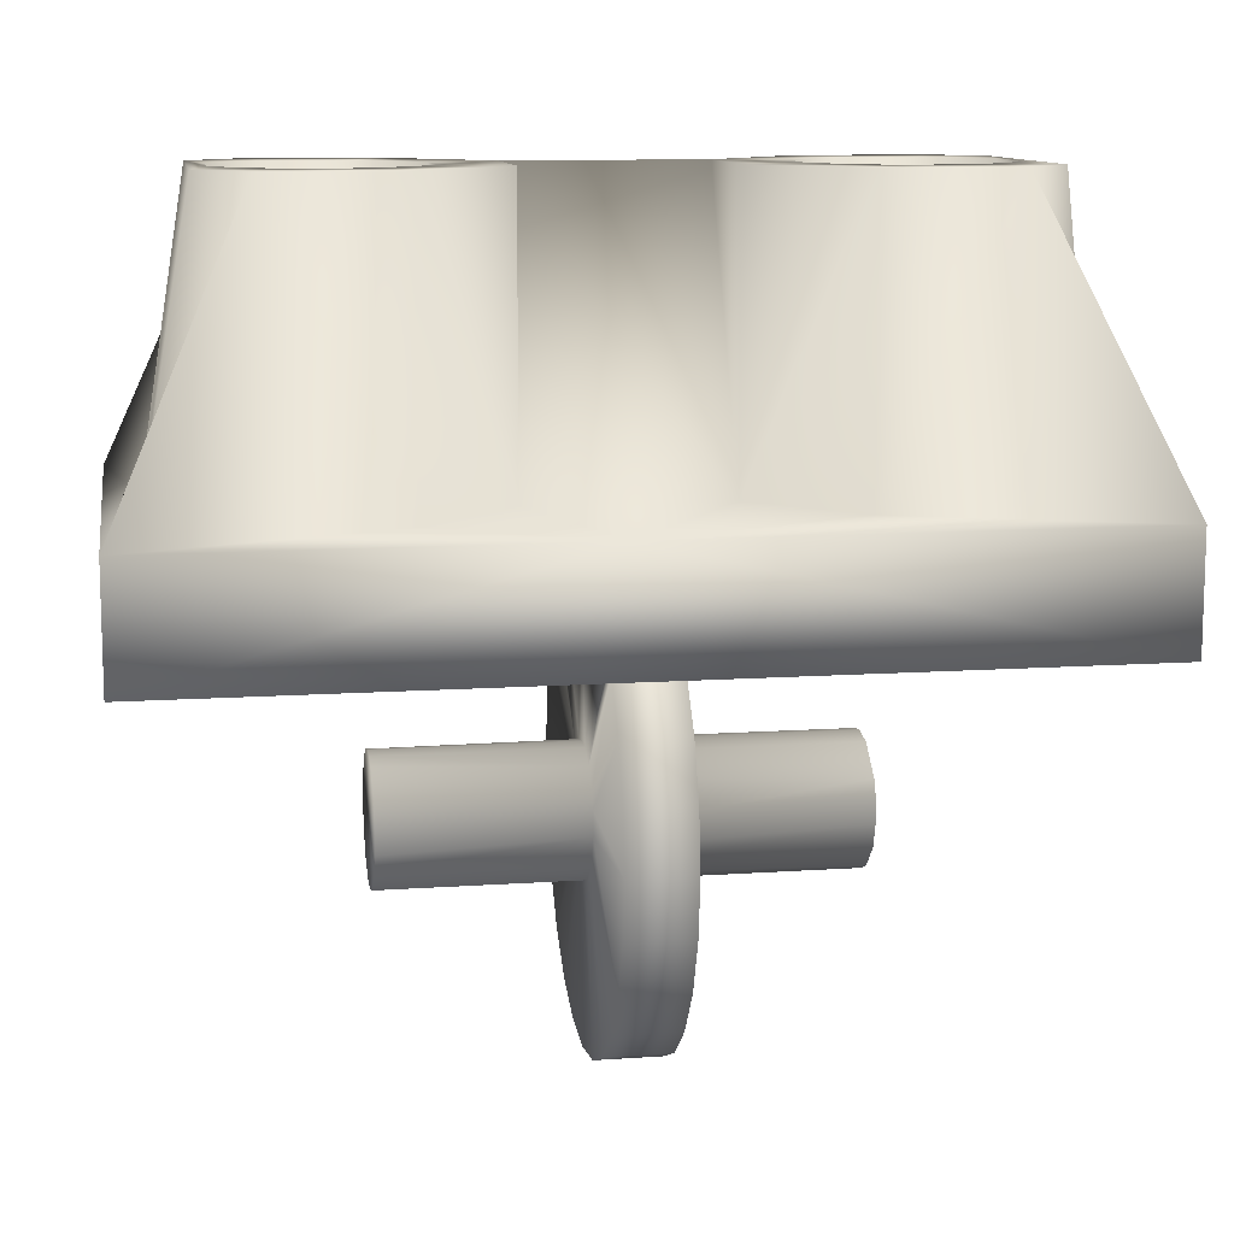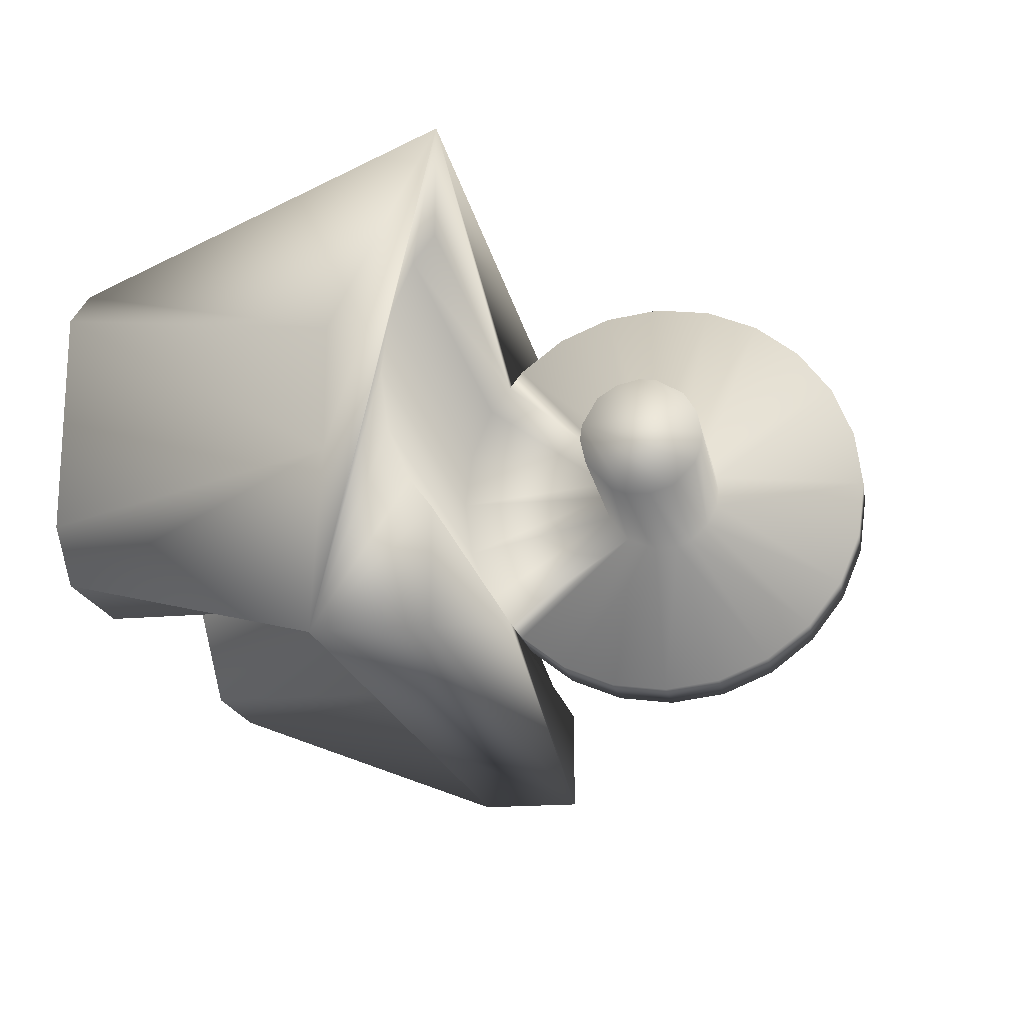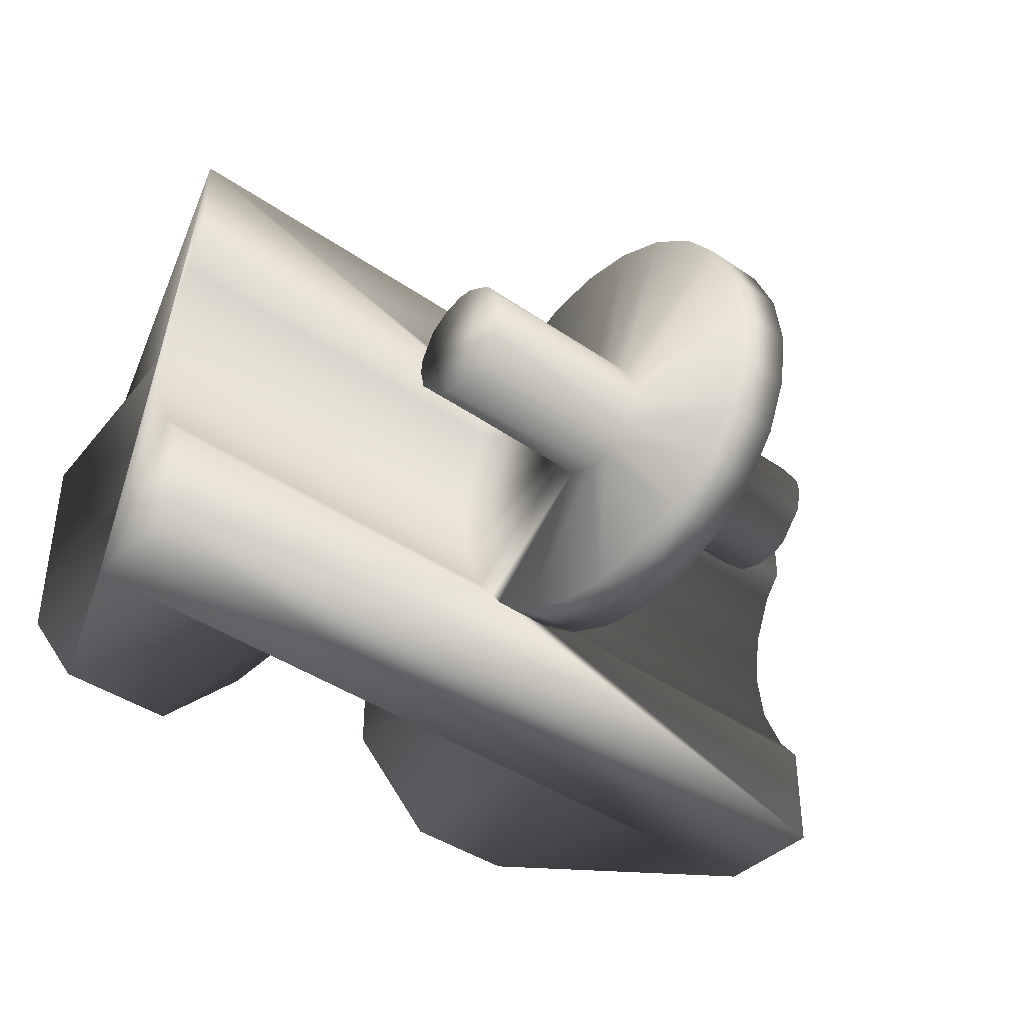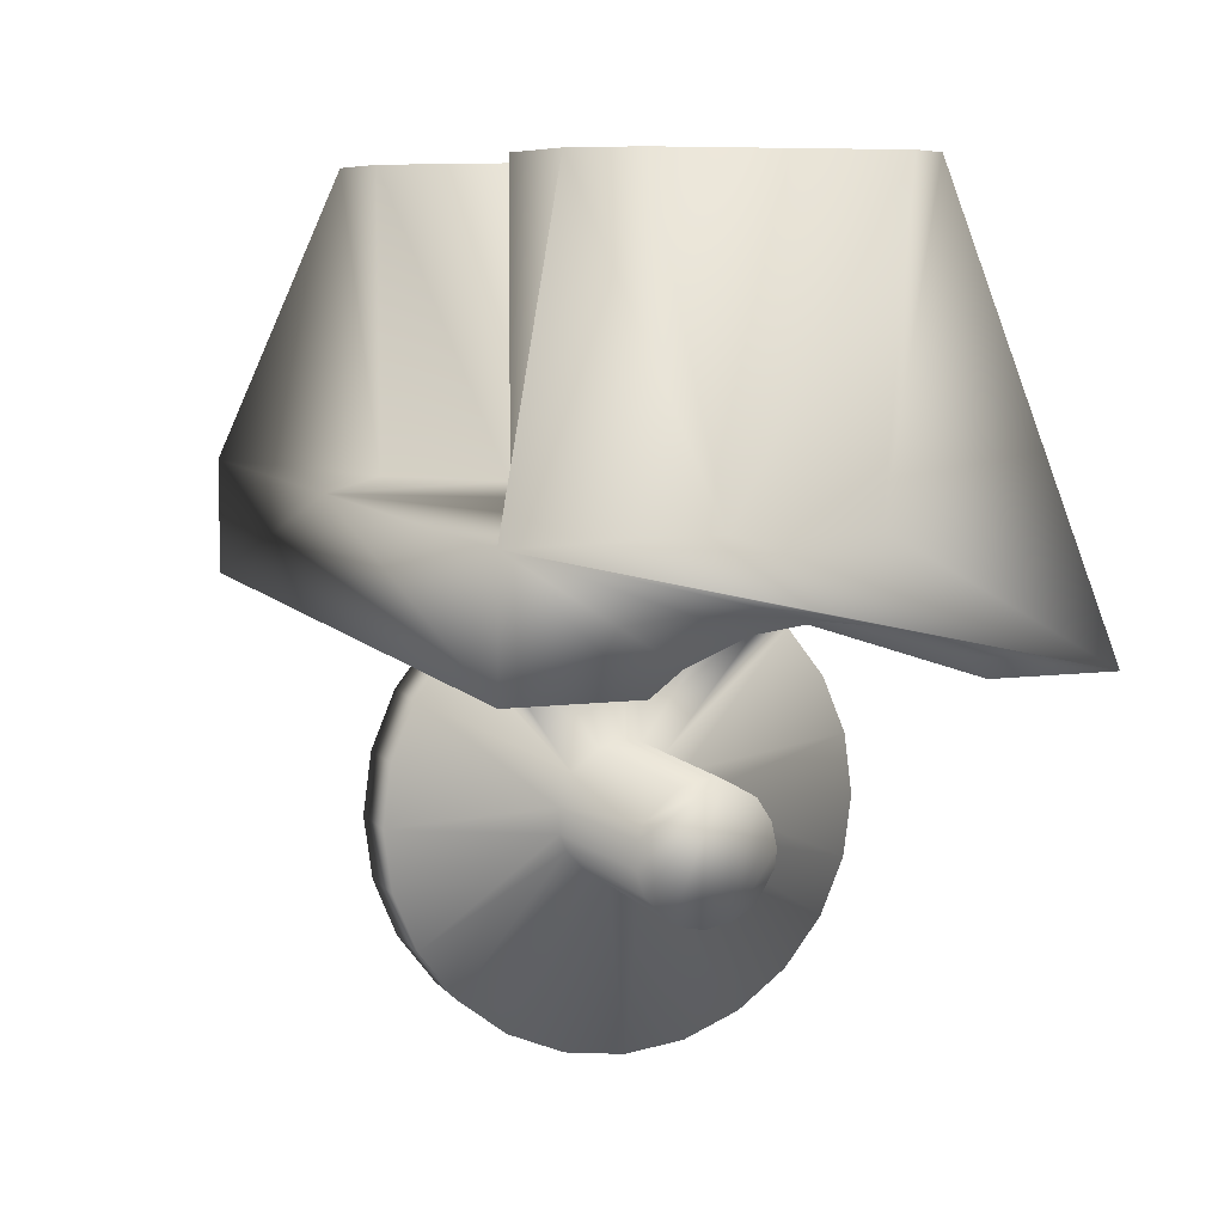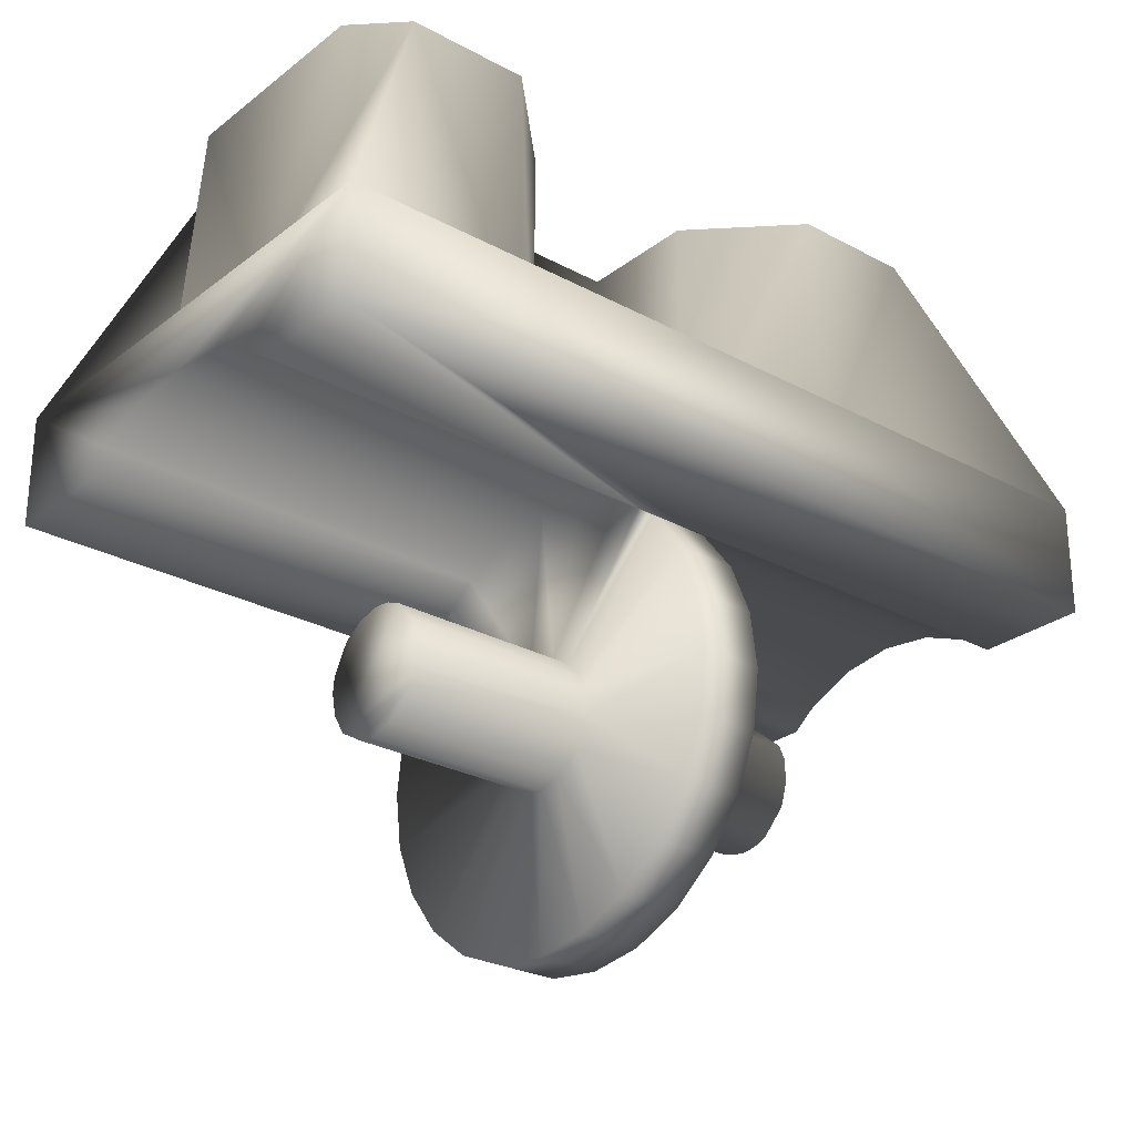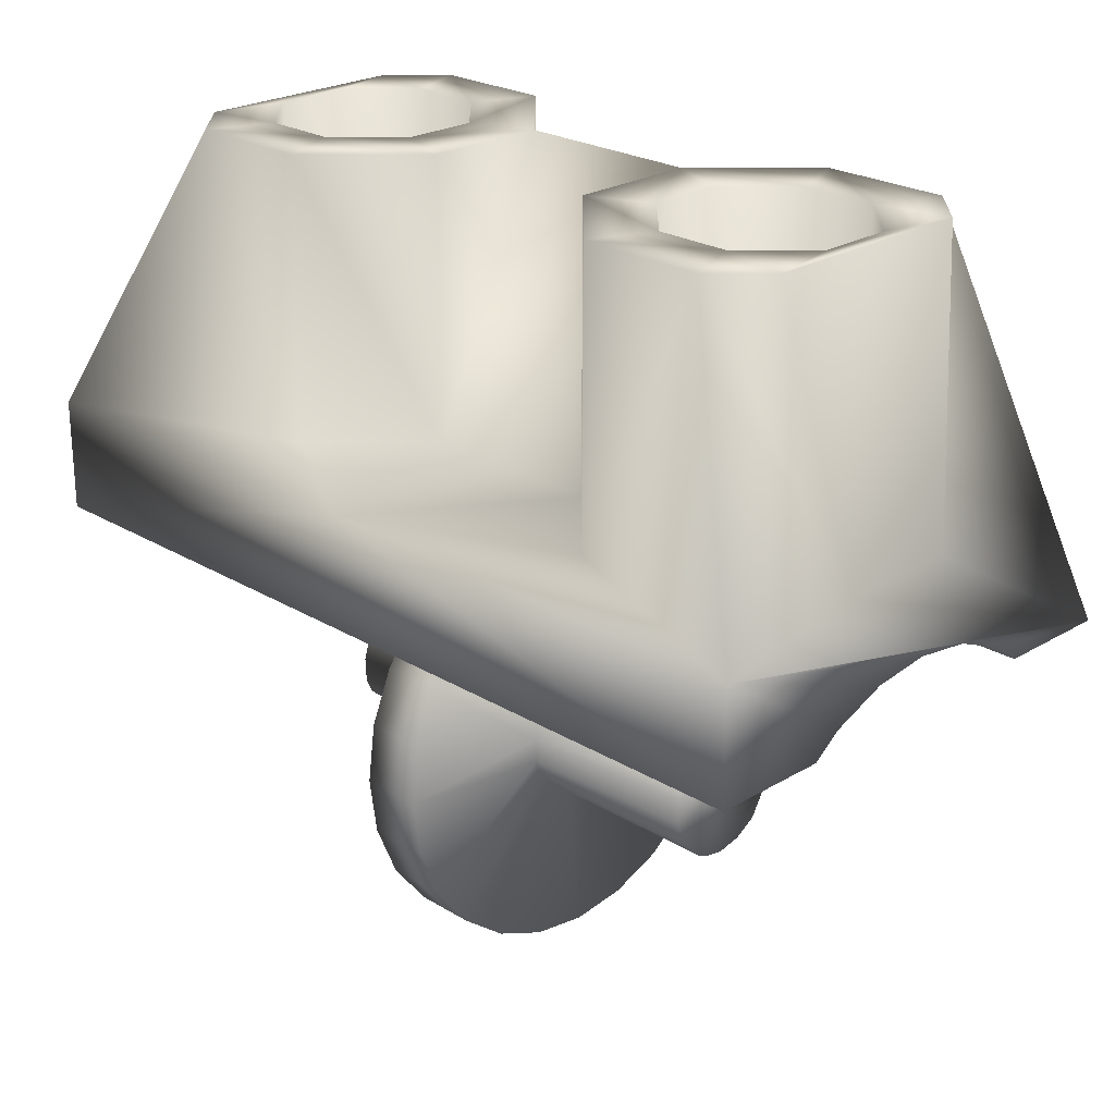
<metadata>
{"format":"obj","ext":"obj","renderer":"f3d","projection":"perspective","resolution":1024,"background":"white","views":[{"elev":11.1,"azim":170.3,"up":"+Y"},{"elev":-18.2,"azim":-79.9,"up":"+Z"},{"elev":-40.3,"azim":-40.6,"up":"+Z"},{"elev":7.5,"azim":-110.6,"up":"+Y"},{"elev":-26.8,"azim":139.9,"up":"+Y"},{"elev":24.0,"azim":-134.8,"up":"+Y"}]}
</metadata>
<code>
o bottom_obj_0.005
v -0.3937 2.128 -0.3664
v -0.9255 2.128 -0.5658
v -0.6596 2.727 -0.3664
v -0.3937 2.727 -0.3664
v -0.1943 2.727 -0.167
v -0.1943 2.128 -0.167
v -0.06139 1.933 0.1986
v -0.06139 1.889 0.256
v -0.9255 1.933 0.1986
v -0.9255 1.98 0.08638
v -0.9255 1.889 0.4977
v -0.9255 1.889 0.256
v -0.859 2.128 0.09888
v -0.859 2.128 -0.167
v -0.9255 1.995 -0.03406
v -0.9255 1.98 -0.1545
v -0.9255 1.889 -0.5658
v -0.9255 1.889 -0.324
v -0.9255 1.933 -0.2667
v 0.07155 2.128 -0.5658
v 0.6698 2.727 0.2983
v 0.7695 2.727 0.1986
v 0.6147 2.727 0.1653
v 0.7695 2.727 -0.2667
v 0.7363 2.727 -0.1118
v 0.7363 2.727 0.04384
v 0.6147 2.727 -0.2335
v 0.6698 2.727 -0.3664
v 0.4591 2.727 -0.2335
v 0.3374 2.727 -0.1118
v 0.2045 2.727 -0.167
v 0.3374 2.727 0.04384
v 0.4039 2.727 0.2983
v 0.4591 2.727 0.1653
v 0.2045 2.727 0.09888
v 0.4039 2.727 -0.3664
v -0.3273 2.727 -0.1118
v -0.3273 2.727 0.04384
v -0.1943 2.727 0.09888
v -0.4488 2.727 -0.2335
v -0.4488 2.727 0.1653
v -0.3937 2.727 0.2983
v -0.6045 2.727 0.1653
v -0.6596 2.727 0.2983
v -0.7593 2.727 0.1986
v -0.7261 2.727 0.04384
v -0.7261 2.727 -0.1118
v -0.7593 2.727 -0.2667
v -0.6045 2.727 -0.2335
v 0.4704 1.53 0.09888
v 0.4704 1.663 -0.03406
v 0.4704 1.565 0.09436
v 0.4704 1.48 0.08771
v 0.4704 1.436 0.05993
v 0.4704 1.624 0.05993
v 0.07155 1.581 0.08771
v 0.4704 1.408 -0.08445
v 0.4704 1.464 -0.1492
v 0.4704 1.397 -0.03406
v 0.4704 1.402 0.000371
v 0.4704 1.496 -0.1625
v 0.4704 1.547 -0.1647
v 0.4704 1.597 -0.1492
v 0.4704 1.645 -0.1005
v 0.07155 1.402 0.000371
v 0.07155 1.597 -0.1492
v 0.07155 1.408 -0.08445
v 0.9357 1.933 0.1986
v 0.9357 2.128 0.4977
v 0.9357 1.889 0.256
v 0.9357 1.98 0.08638
v 0.9357 1.889 0.4977
v 0.9357 2.128 -0.5658
v 0.9357 1.995 -0.03406
v 0.9357 1.98 -0.1545
v 0.8692 2.128 -0.167
v 0.8692 2.128 0.09888
v 0.4704 1.652 0.01646
v 0.4704 1.659 -0.06836
v 0.07155 1.663 -0.03406
v 0.07155 1.889 0.256
v 0.07155 1.933 0.1986
v 0.07155 1.98 0.08638
v 0.4591 2.128 0.1654
v 0.7363 2.128 0.04384
v 0.3374 2.128 0.04384
v 0.6147 2.128 0.1654
v 0.3374 2.128 -0.1118
v 0.7363 2.128 -0.1118
v 0.4591 2.128 -0.2335
v 0.6147 2.128 -0.2335
v 0.07155 1.995 -0.03406
v 0.4039 2.128 0.2983
v 0.9357 1.889 -0.324
v 0.9357 1.889 -0.5658
v 0.9357 1.933 -0.2667
v 0.07155 1.933 -0.2667
v 0.4039 2.128 -0.3664
v 0.2045 2.128 -0.167
v 0.07155 1.065 -0.03406
v -0.06139 1.065 -0.03406
v -0.06139 1.081 -0.1545
v 0.07155 1.081 -0.1545
v 0.07155 1.081 0.08638
v -0.06139 1.081 0.08638
v -0.06139 1.53 0.4312
v -0.06139 1.547 0.09662
v -0.06139 1.41 0.4154
v -0.06139 1.201 0.295
v 0.07155 1.201 0.295
v 0.07155 1.298 0.3689
v -0.06139 1.298 0.3689
v 0.07155 1.53 0.4312
v 0.07155 1.41 0.4154
v 0.07155 1.651 0.4154
v 0.07155 1.127 0.1986
v -0.06139 1.426 0.04623
v -0.06139 1.127 0.1986
v 0.07155 1.127 -0.2667
v -0.06139 1.402 0.000371
v -0.06139 1.48 0.08771
v 0.07155 1.464 0.08107
v 0.07155 1.426 0.04623
v -0.06139 1.651 0.4154
v -0.06139 1.635 0.04623
v -0.06139 1.597 0.08107
v -0.06139 1.859 0.295
v 0.07155 1.513 0.09662
v 0.07155 1.635 0.04623
v 0.07155 1.763 0.3689
v -0.4602 1.581 0.08771
v -0.4602 1.53 0.09888
v -0.4602 1.624 0.05993
v -0.4602 1.436 0.05993
v -0.4602 1.408 0.01646
v -0.4602 1.496 0.09436
v 0.07155 1.397 -0.03406
v -0.06139 1.426 -0.1142
v -0.06139 1.127 -0.2667
v -0.06139 1.402 -0.06836
v -0.06139 1.397 -0.03406
v -0.06139 1.464 -0.1492
v -0.06139 1.496 -0.1625
v -0.06139 1.298 -0.437
v -0.06139 1.53 -0.4994
v -0.06139 1.41 -0.4834
v 0.07155 1.45 -0.1386
v 0.07155 1.298 -0.437
v 0.07155 1.513 -0.1647
v 0.07155 1.201 -0.3631
v 0.07155 1.635 -0.1142
v -0.06139 1.547 -0.1647
v -0.06139 1.61 -0.1386
v -0.06139 1.763 -0.437
v 0.07155 1.565 -0.1625
v 0.07155 1.41 -0.4834
v 0.07155 1.53 -0.4994
v 0.07155 1.763 -0.437
v 0.07155 1.859 -0.3631
v 0.07155 1.889 -0.324
v -0.4602 1.464 -0.1492
v -0.4602 1.415 -0.1005
v -0.4602 1.402 -0.06836
v -0.4602 1.397 -0.03406
v -0.4602 1.597 -0.1492
v -0.4602 1.565 -0.1625
v -0.4602 1.513 -0.1647
v -0.4602 1.659 0.00037
v -0.06139 1.201 -0.3631
v 0.07155 1.651 -0.4834
v -0.06139 1.763 0.3689
v 0.07155 1.859 0.295
v -0.3937 2.128 0.2983
v 0.07155 1.659 0.00037
v 0.07155 1.659 -0.06836
v -0.06139 1.98 0.08638
v -0.06139 1.995 -0.03406
v -0.06139 1.659 0.00037
v -0.06139 1.933 -0.2667
v -0.06139 1.889 -0.324
v -0.06139 1.652 -0.08445
v -0.06139 1.651 -0.4834
v -0.06139 1.663 -0.03406
v -0.06139 1.98 -0.1545
v 0.07155 1.98 -0.1545
v -0.4602 1.652 -0.08445
v -0.3375 2.128 -0.1221
v -0.7261 2.128 -0.1118
v -0.3273 2.128 0.008613
v -0.3273 2.128 -0.1118
v -0.4602 1.663 -0.03406
v -0.7261 2.128 0.04384
v -0.6045 2.128 0.1654
v -0.4488 2.128 0.1654
v -0.3273 2.128 0.04384
v -0.4488 2.128 -0.2335
v -0.6045 2.128 -0.2335
v -0.06139 1.859 -0.3631
f 1 2 3
f 3 4 1
f 5 6 4
f 7 8 9
f 10 9 11
f 12 11 9
f 11 13 14
f 15 2 16
f 15 10 2
f 11 2 10
f 17 18 2
f 16 2 19
f 19 2 18
f 2 20 17
f 21 22 23
f 24 25 22
f 26 22 25
f 27 25 24
f 27 28 29
f 30 29 31
f 32 33 34
f 32 30 35
f 23 34 21
f 26 23 22
f 21 34 33
f 36 29 28
f 24 28 27
f 36 31 29
f 37 38 39
f 39 5 37
f 31 35 30
f 33 32 35
f 37 5 40
f 38 41 39
f 42 39 41
f 43 42 41
f 42 43 44
f 45 44 43
f 46 47 45
f 48 45 47
f 45 43 46
f 49 40 4
f 3 49 4
f 4 40 5
f 3 48 49
f 47 49 48
f 50 51 52
f 53 51 50
f 54 51 53
f 52 55 56
f 57 58 59
f 60 59 58
f 61 54 58
f 62 54 61
f 63 54 62
f 64 54 63
f 60 58 54
f 65 59 60
f 66 63 62
f 67 58 57
f 68 69 70
f 71 69 68
f 72 70 69
f 73 69 74
f 71 74 69
f 75 73 74
f 73 76 77
f 73 77 69
f 55 52 78
f 51 78 52
f 64 79 54
f 51 54 79
f 78 51 80
f 81 82 70
f 71 68 83
f 84 85 86
f 87 85 84
f 74 71 83
f 68 70 82
f 83 68 82
f 86 85 88
f 85 89 88
f 90 88 89
f 90 89 91
f 74 92 75
f 22 77 76
f 24 22 76
f 90 91 29
f 26 85 23
f 87 23 85
f 26 89 85
f 27 29 91
f 26 25 89
f 77 22 21
f 91 89 27
f 25 27 89
f 88 90 29
f 88 29 30
f 30 32 88
f 86 88 32
f 32 34 86
f 84 86 34
f 23 87 34
f 84 34 87
f 69 77 21
f 35 93 33
f 69 21 93
f 21 33 93
f 94 95 73
f 75 96 73
f 94 73 96
f 97 96 75
f 96 97 94
f 28 76 73
f 24 76 28
f 20 98 73
f 36 98 99
f 28 73 98
f 36 28 98
f 100 101 102
f 100 102 103
f 104 105 101
f 104 101 100
f 106 107 108
f 109 110 111
f 109 111 112
f 113 106 108
f 113 108 114
f 115 106 113
f 108 112 111
f 108 111 114
f 109 116 110
f 112 117 109
f 100 65 104
f 105 104 118
f 116 118 104
f 116 109 118
f 103 119 67
f 120 118 117
f 108 121 112
f 109 117 118
f 117 112 121
f 53 122 123
f 123 54 53
f 60 123 65
f 60 54 123
f 122 110 123
f 122 111 110
f 116 123 110
f 65 123 116
f 106 124 107
f 125 126 127
f 111 122 114
f 50 128 53
f 122 53 128
f 50 52 128
f 52 56 128
f 56 55 129
f 56 115 128
f 128 114 122
f 114 128 113
f 113 128 115
f 129 130 56
f 107 124 126
f 121 108 107
f 107 131 132
f 126 131 107
f 131 125 133
f 125 131 126
f 134 135 117
f 117 121 134
f 121 136 134
f 136 121 107
f 59 65 137
f 59 67 57
f 137 67 59
f 137 65 100
f 116 104 65
f 67 137 103
f 100 103 137
f 138 139 140
f 101 140 102
f 118 120 105
f 105 120 101
f 140 101 141
f 141 101 120
f 142 143 144
f 145 146 143
f 146 144 143
f 147 58 67
f 147 148 149
f 147 150 148
f 67 119 147
f 151 64 63
f 143 152 145
f 153 154 152
f 155 62 149
f 151 63 66
f 155 66 62
f 149 61 58
f 149 62 61
f 149 58 147
f 156 157 149
f 149 157 155
f 66 155 158
f 158 159 66
f 160 97 151
f 138 161 142
f 161 138 162
f 140 163 138
f 141 163 140
f 138 163 162
f 141 120 135
f 120 117 135
f 141 135 164
f 165 153 152
f 165 152 166
f 167 166 152
f 135 134 136
f 135 136 132
f 135 132 131
f 131 133 135
f 163 164 168
f 107 132 136
f 167 152 143
f 167 143 142
f 167 142 161
f 141 164 163
f 167 168 166
f 161 168 167
f 162 168 161
f 163 168 162
f 135 168 164
f 102 140 139
f 139 138 169
f 156 149 148
f 150 147 119
f 150 169 144
f 150 144 148
f 144 156 148
f 119 139 169
f 119 169 150
f 103 102 139
f 103 139 119
f 144 169 142
f 138 142 169
f 170 155 157
f 156 144 146
f 146 145 157
f 146 157 156
f 171 126 124
f 81 70 72
f 8 81 11
f 171 130 172
f 171 172 127
f 124 115 130
f 124 130 171
f 106 115 124
f 11 72 69
f 44 11 173
f 93 173 69
f 173 11 69
f 127 8 125
f 127 126 171
f 8 7 125
f 129 55 78
f 83 82 174
f 174 82 129
f 115 56 130
f 130 129 172
f 72 11 81
f 81 8 127
f 81 127 172
f 125 168 133
f 79 64 151
f 175 79 151
f 175 80 79
f 80 51 79
f 174 78 80
f 129 78 174
f 80 92 174
f 175 92 80
f 176 177 178
f 178 125 7
f 7 176 178
f 179 180 181
f 145 152 182
f 183 184 181
f 66 159 151
f 92 175 185
f 83 174 92
f 81 129 82
f 168 125 178
f 181 186 183
f 181 153 165
f 181 165 186
f 187 188 189
f 183 178 177
f 81 172 129
f 35 39 93
f 179 181 184
f 153 181 180
f 184 183 177
f 175 151 97
f 74 83 92
f 185 75 92
f 98 20 99
f 15 184 177
f 177 176 15
f 187 189 190
f 191 186 165
f 165 166 168
f 133 168 135
f 191 165 168
f 178 183 191
f 178 191 168
f 186 191 183
f 12 9 8
f 12 8 11
f 176 7 10
f 9 10 7
f 176 10 15
f 188 192 193
f 188 193 194
f 188 194 195
f 195 189 188
f 19 179 16
f 184 15 16
f 196 197 187
f 187 197 188
f 2 11 14
f 2 14 3
f 13 45 14
f 42 44 173
f 195 38 189
f 173 93 39
f 39 35 6
f 99 6 35
f 190 189 37
f 38 37 189
f 40 187 37
f 6 5 39
f 31 99 35
f 31 36 99
f 41 38 194
f 190 37 187
f 196 187 40
f 49 47 197
f 196 40 197
f 49 197 40
f 173 39 42
f 194 193 43
f 194 43 41
f 195 194 38
f 188 197 47
f 47 192 188
f 14 48 3
f 193 192 43
f 192 46 43
f 13 11 44
f 47 46 192
f 48 14 45
f 13 44 45
f 18 17 180
f 95 180 17
f 154 153 198
f 182 152 154
f 94 97 160
f 94 160 95
f 180 95 160
f 158 155 170
f 160 151 159
f 185 175 97
f 182 170 145
f 157 145 170
f 182 154 158
f 182 158 170
f 159 158 198
f 154 198 158
f 160 159 198
f 160 198 180
f 95 17 20
f 179 18 180
f 2 1 20
f 1 6 20
f 6 99 20
f 1 4 6
f 180 198 153
f 185 97 75
f 73 95 20
f 19 18 179
f 184 16 179

</code>
